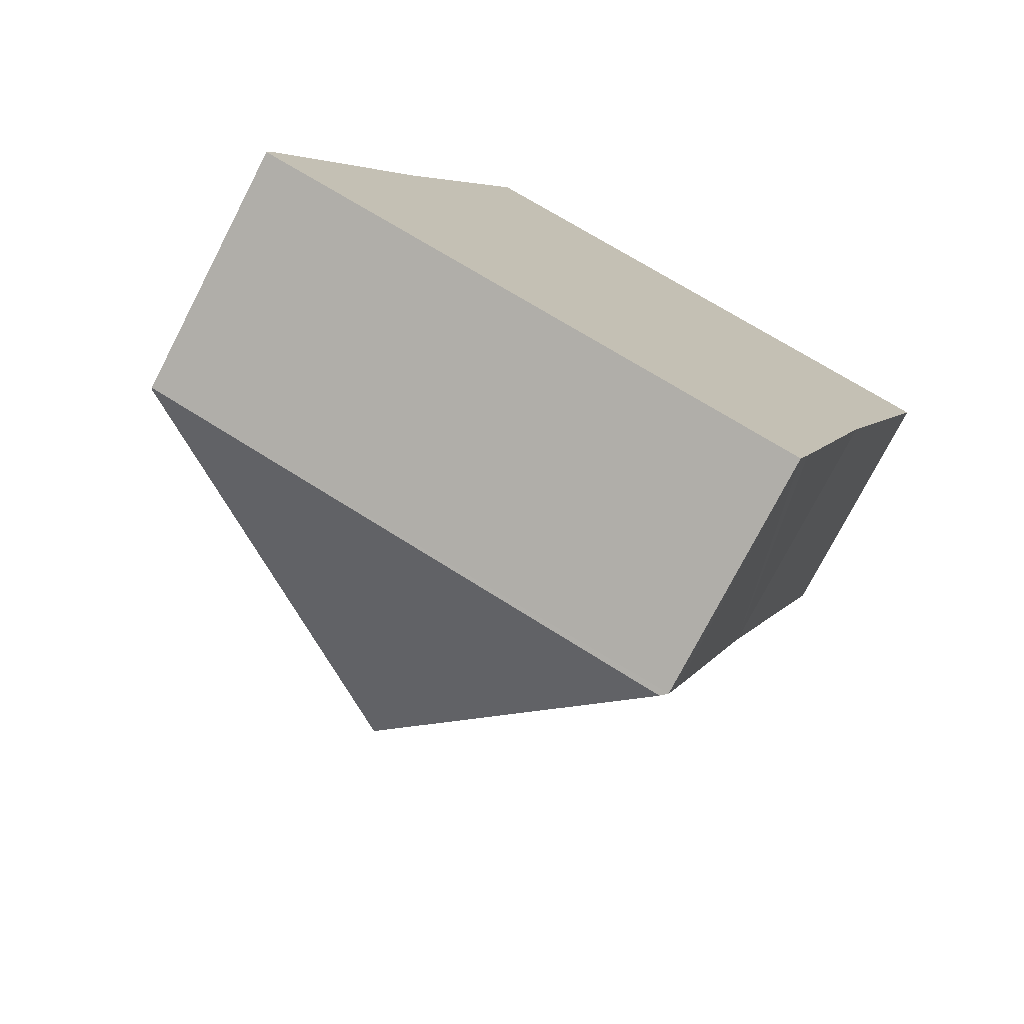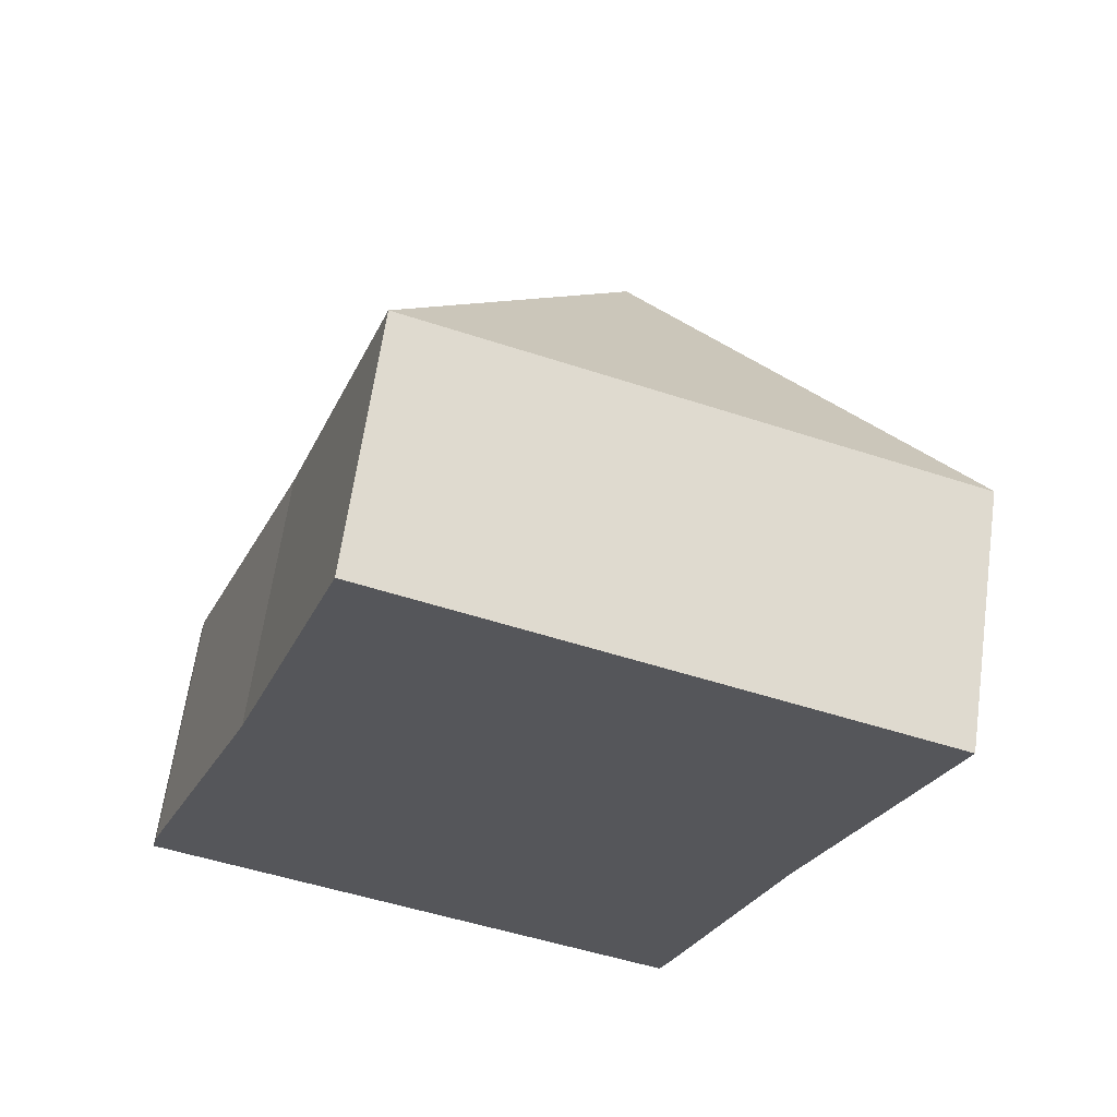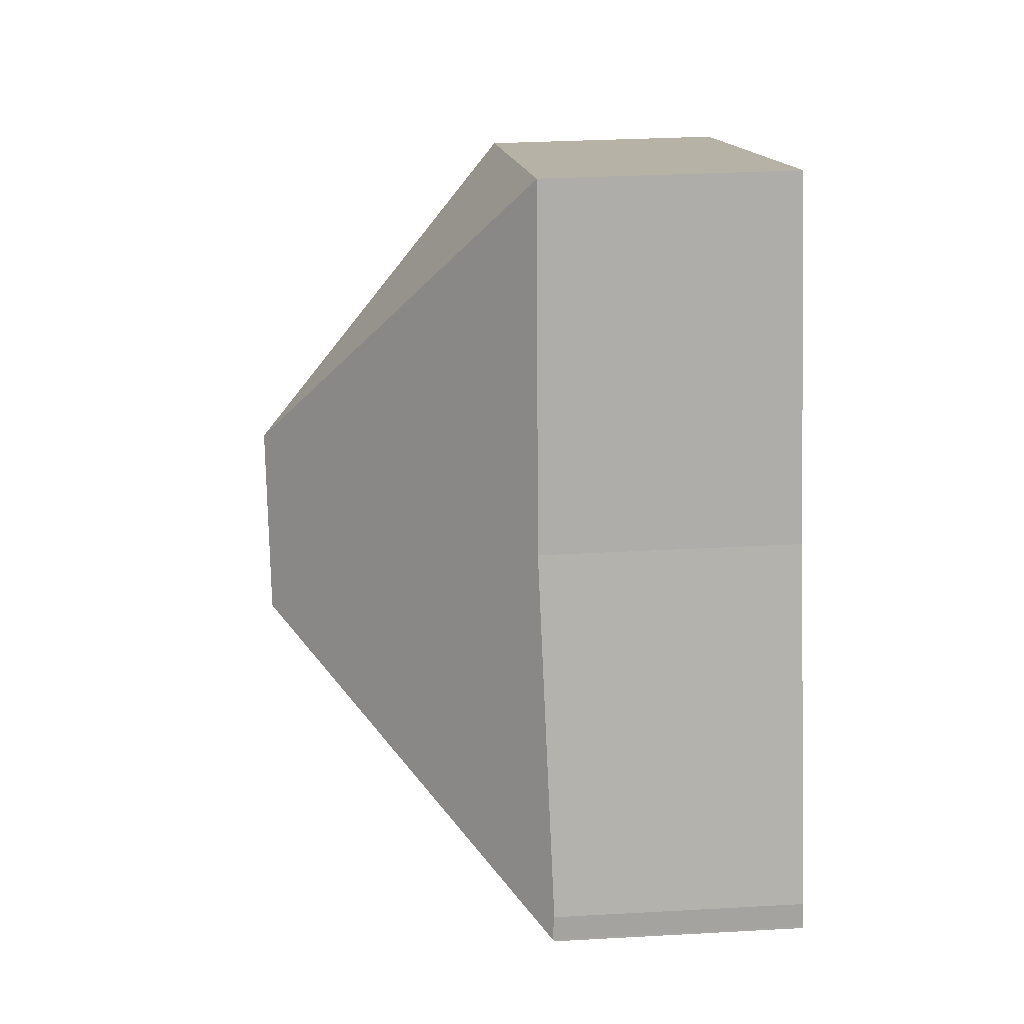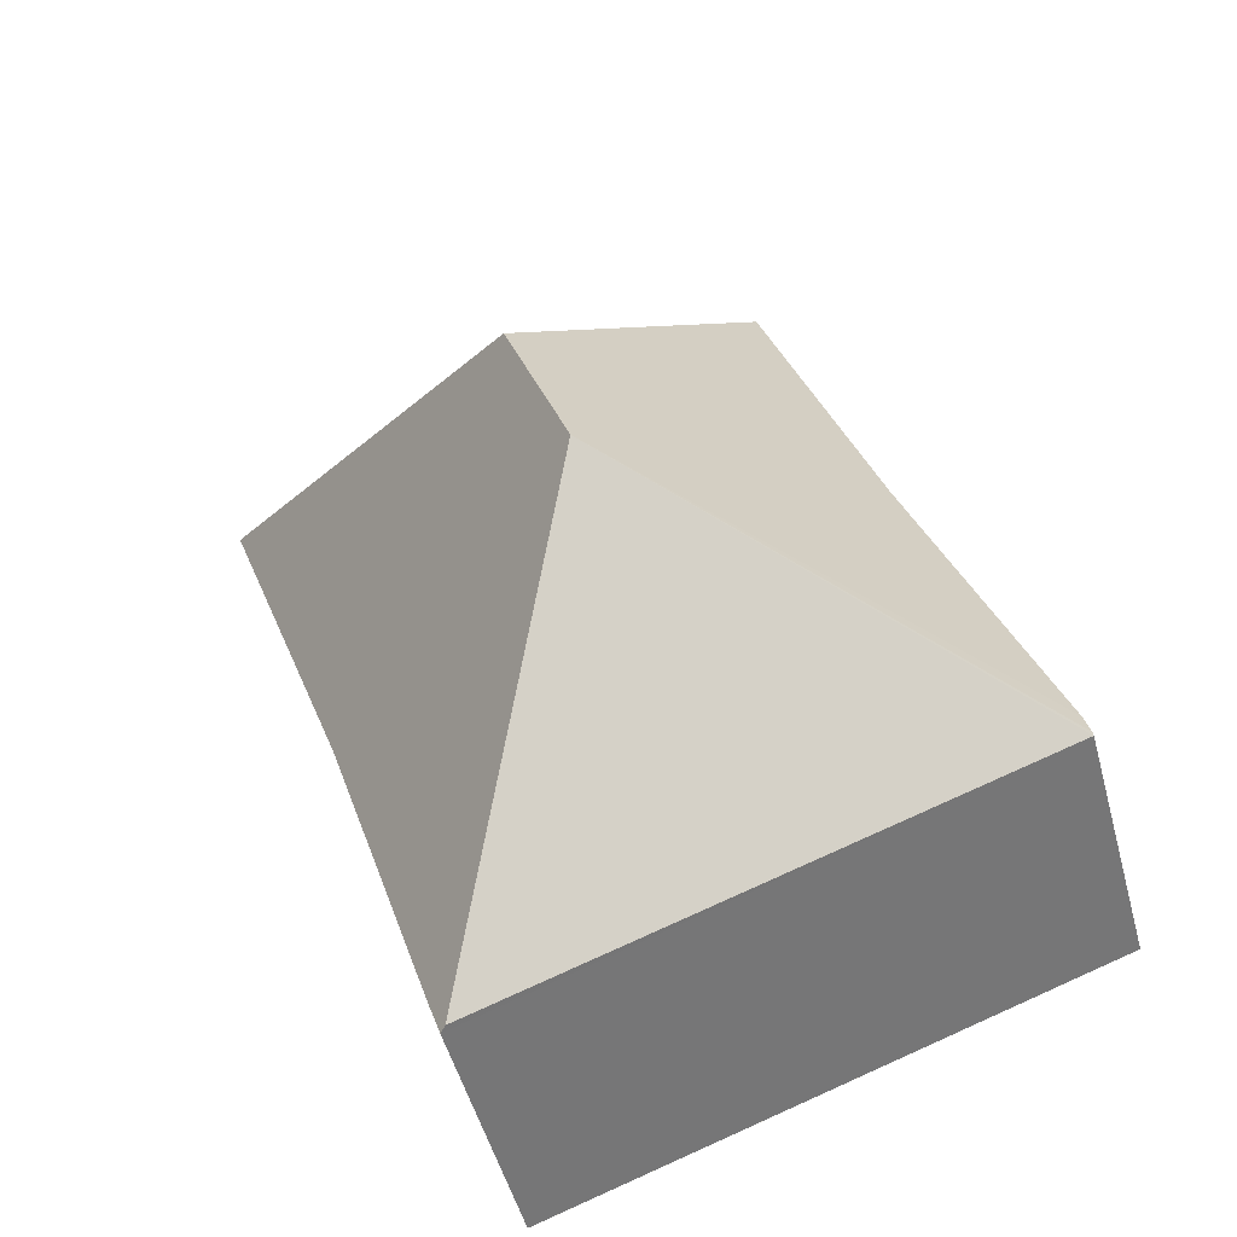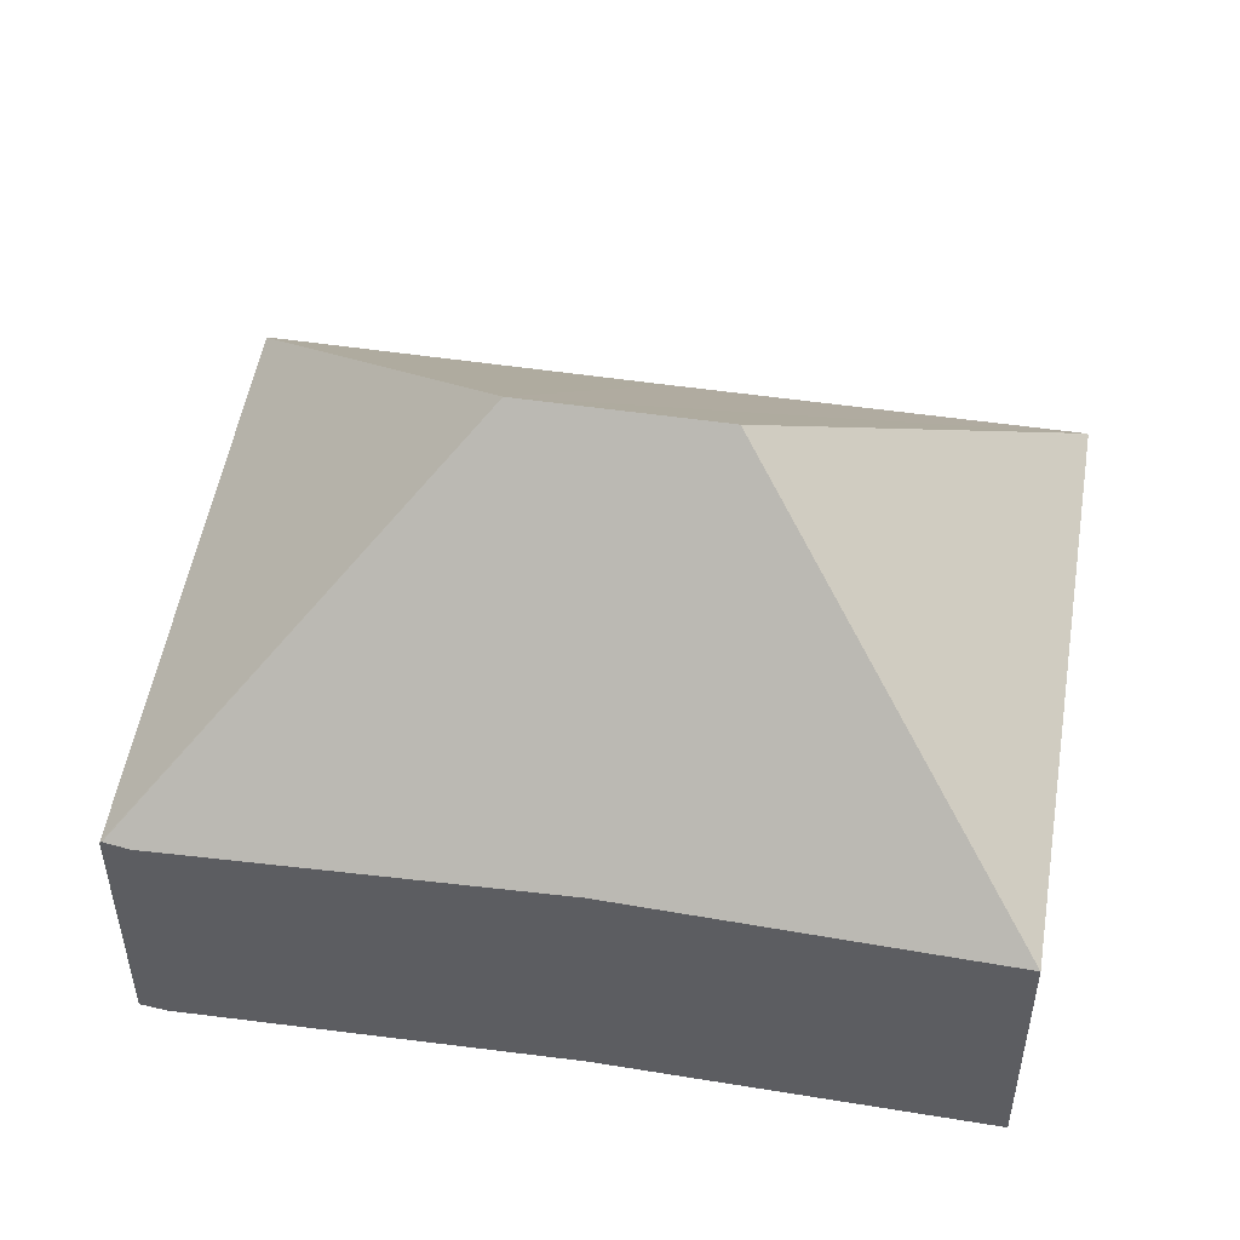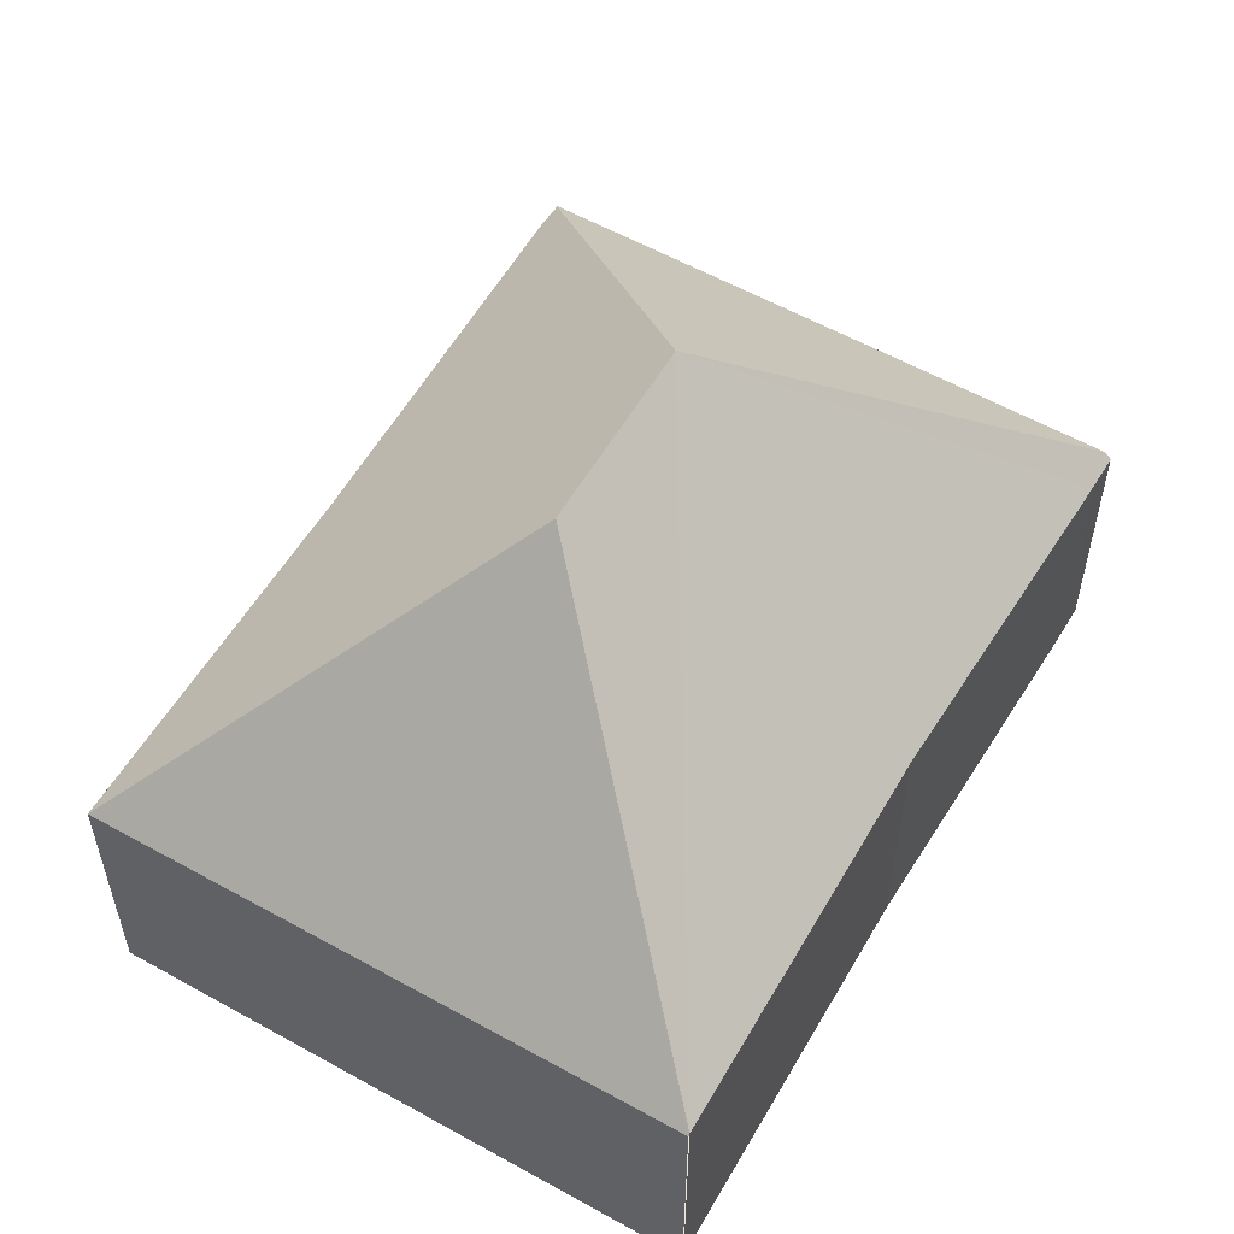
<metadata>
{"format":"obj","ext":"obj","renderer":"f3d","projection":"perspective","resolution":1024,"background":"white","views":[{"elev":-75.5,"azim":-27.3,"up":"+Z"},{"elev":63.6,"azim":8.0,"up":"+Z"},{"elev":31.6,"azim":-94.5,"up":"+Z"},{"elev":-51.3,"azim":-164.9,"up":"+Z"},{"elev":51.8,"azim":-61.5,"up":"+Y"},{"elev":56.8,"azim":49.4,"up":"+Y"}]}
</metadata>
<code>
v  7.769 2.501 5.227
v  4.202 5.206 3.492
v  2.48 2.485 7.071
v  7.763 2.519 5.209
v  5.307 2.485 -1.827
v  5.486 2.43 -1.491
v  5.366 2.425 -1.847
v  3.583 5.206 1.747
v  6.501 2.532 1.687
v  0 2.485 1.522e-16
v  0.006 2.506 0.022
v  0.065 2.485 0.256
v  1.353 2.554 3.676
v  5.366 1.131e-16 -1.847
v  5.486 9.13e-17 -1.491
v  6.501 -1.033e-16 1.687
v  7.763 -3.19e-16 5.209
v  0 0 0
v  5.307 1.119e-16 -1.827
v  0.006 -1.347e-18 0.022
v  0.065 -1.568e-17 0.256
v  1.353 -2.251e-16 3.676
v  2.48 -4.33e-16 7.071
v  7.769 -3.201e-16 5.227
g defaultobject
f 1 2 3
f 2 1 4
f 5 6 7
f 6 5 8
f 6 8 9
f 9 8 4
f 4 8 2
f 8 5 10
f 8 10 11
f 12 8 11
f 8 12 13
f 8 13 2
f 2 13 3
f 6 14 7
f 14 6 9
f 14 9 15
f 15 9 16
f 4 16 9
f 16 4 17
f 7 10 5
f 10 7 14
f 10 14 18
f 18 14 19
f 10 20 11
f 20 10 18
f 20 12 11
f 12 20 21
f 12 22 13
f 22 12 21
f 22 3 13
f 3 22 23
f 3 24 1
f 24 3 23
f 22 24 23
f 24 22 21
f 24 21 20
f 24 20 18
f 24 18 16
f 16 18 19
f 24 16 17
f 16 19 15
f 15 19 14

</code>
